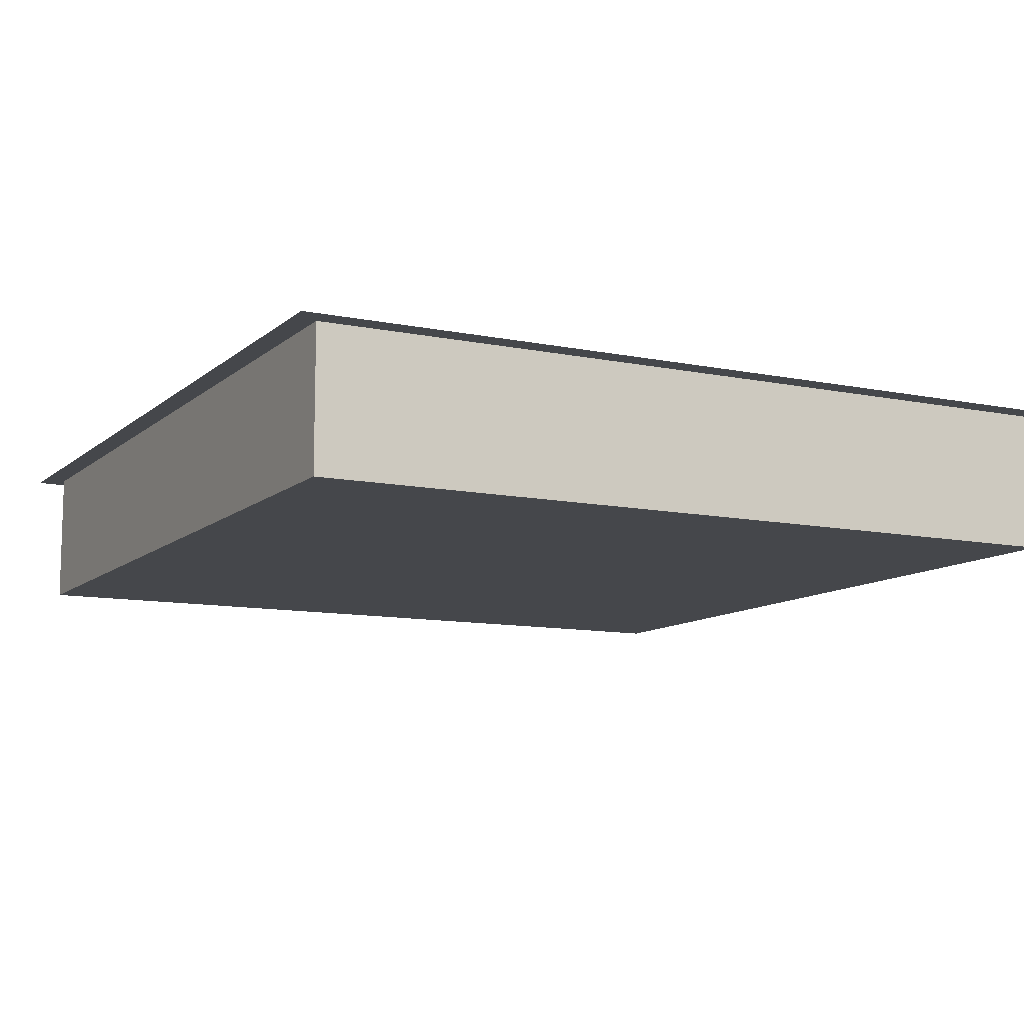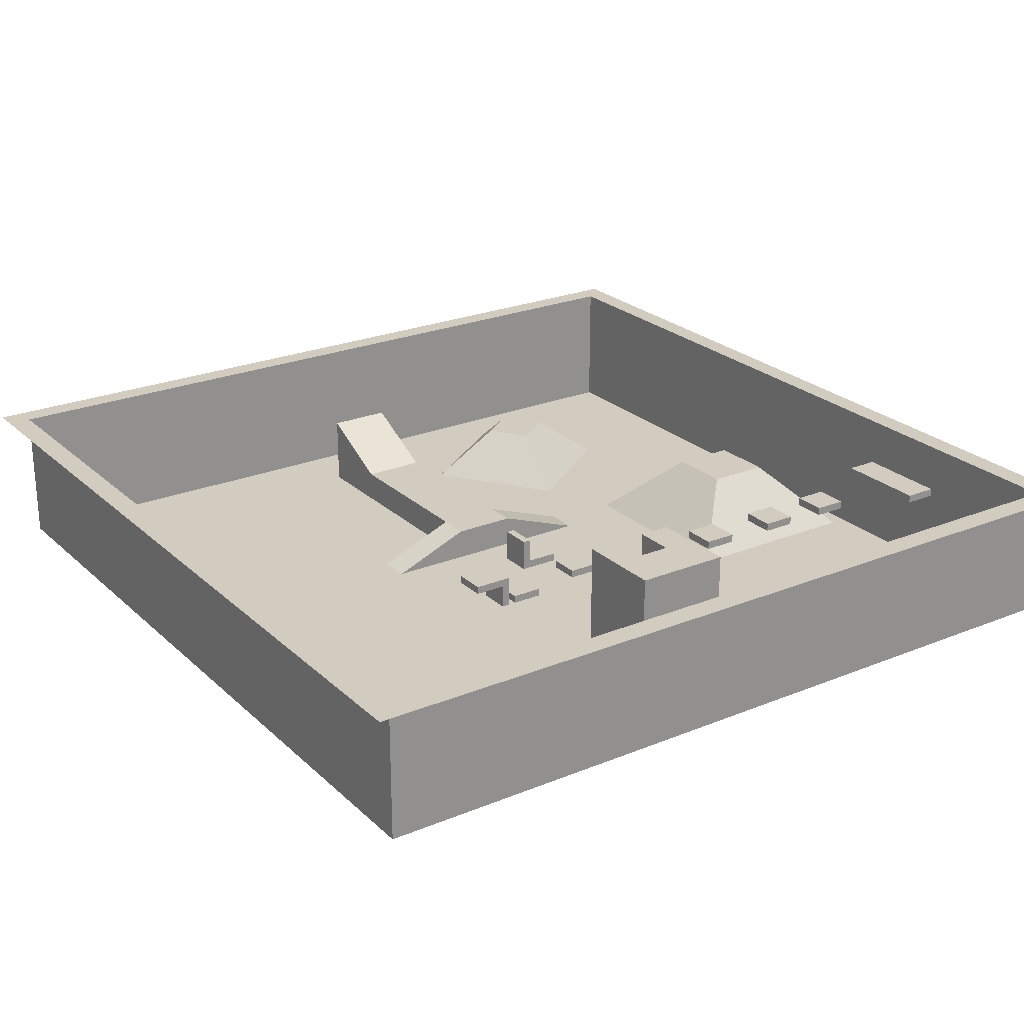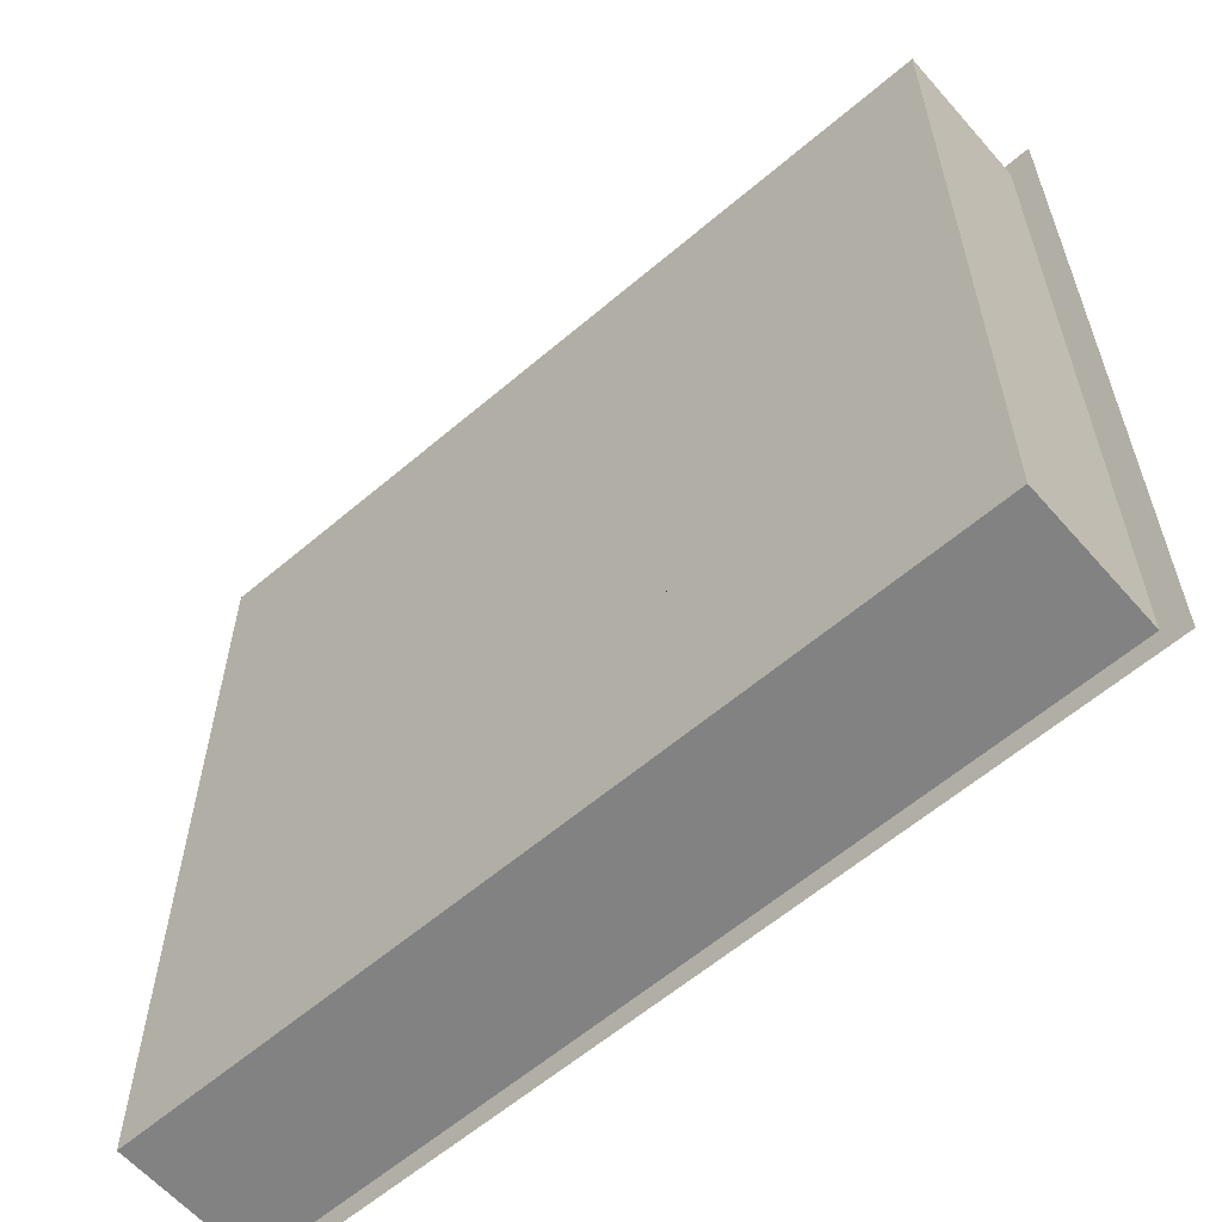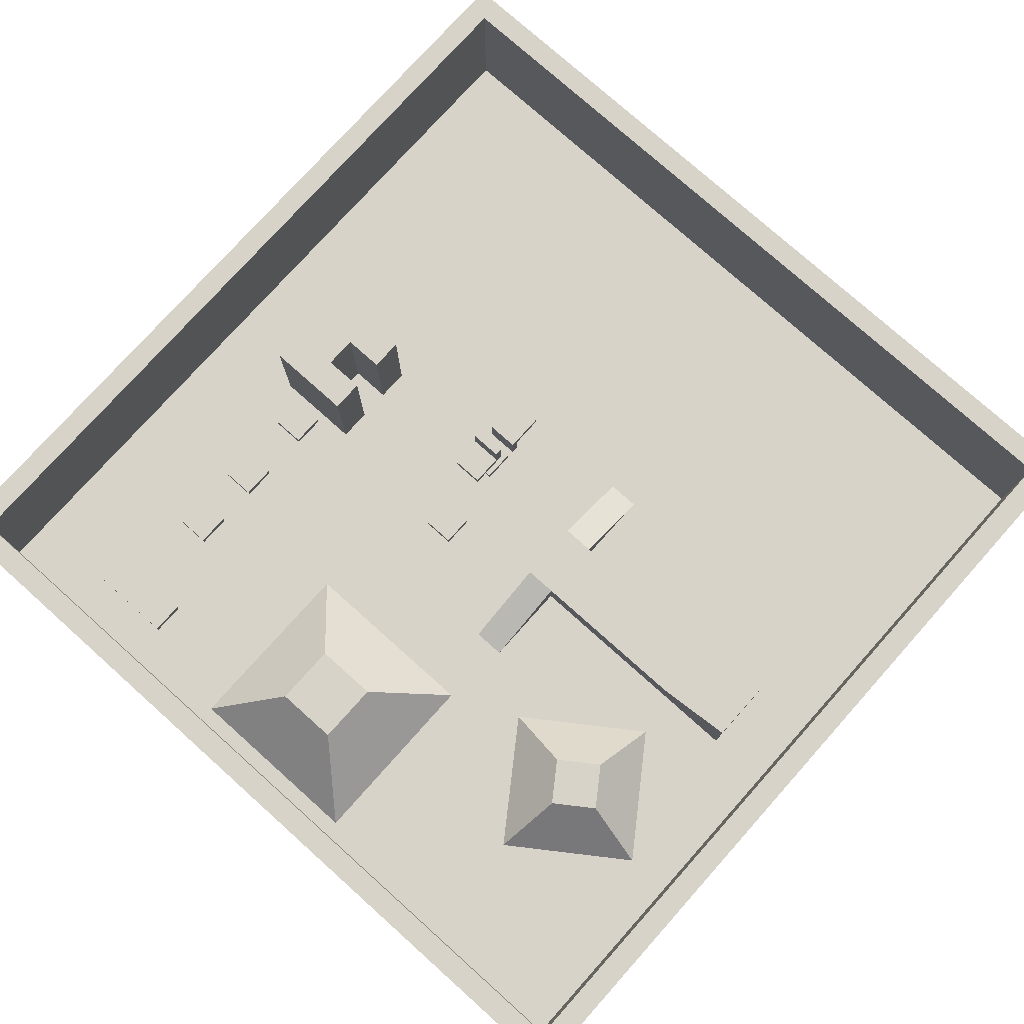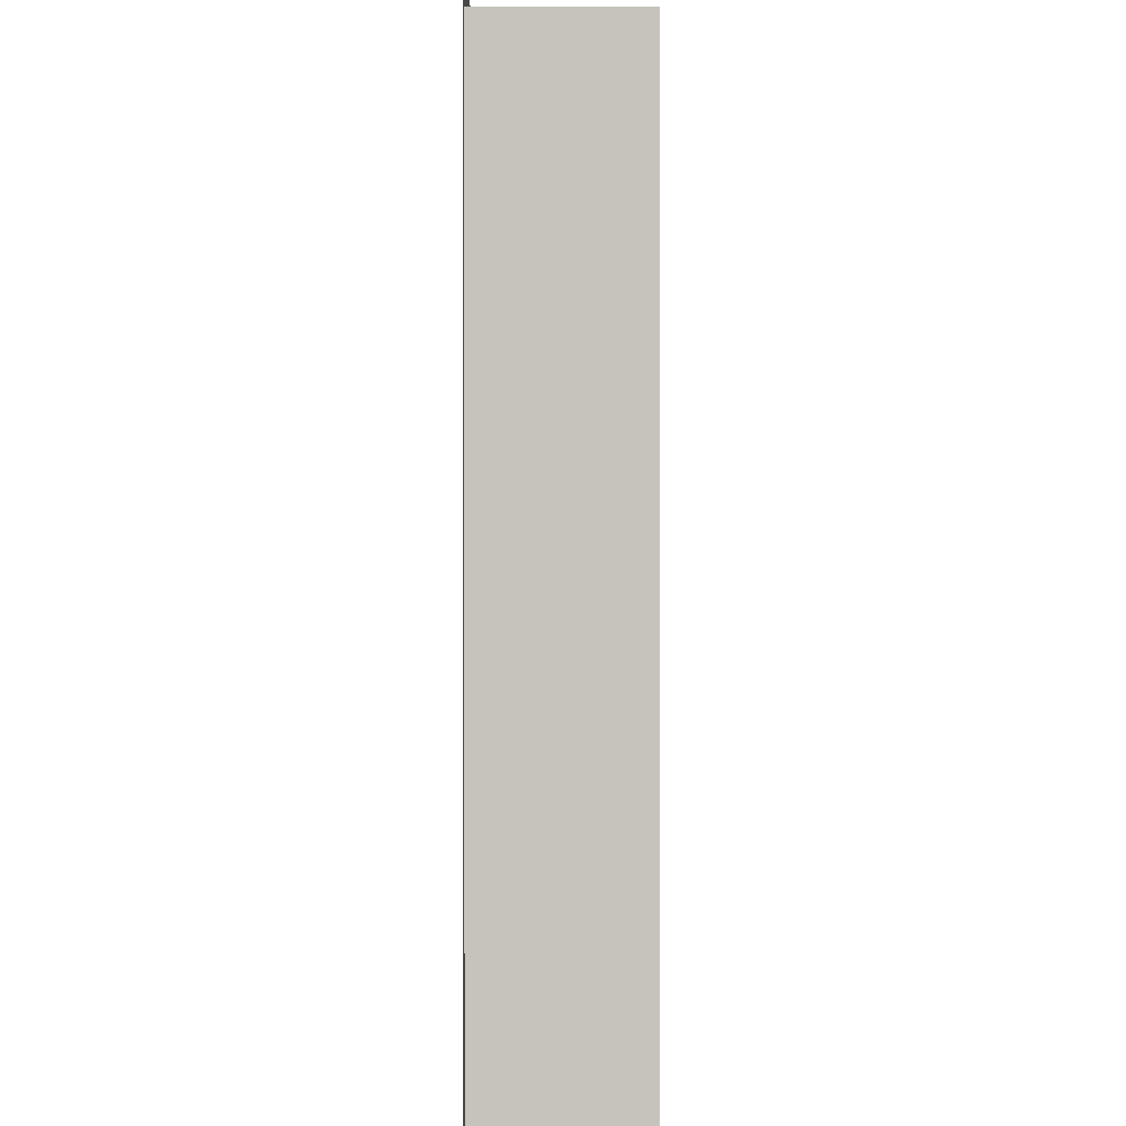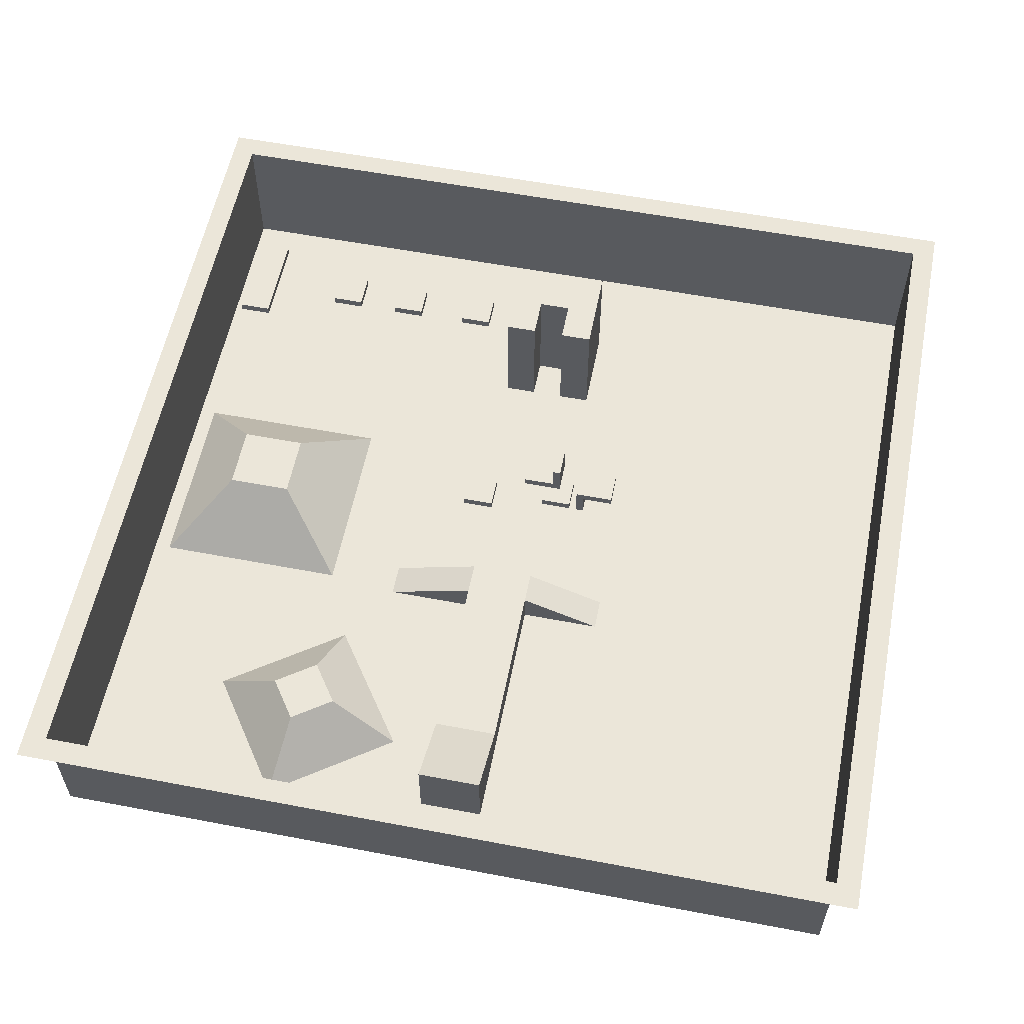
<metadata>
{"format":"obj","ext":"obj","renderer":"f3d","projection":"perspective","resolution":1024,"background":"white","views":[{"elev":-10.5,"azim":62.5,"up":"+Y"},{"elev":24.2,"azim":55.8,"up":"+Y"},{"elev":-60.7,"azim":41.0,"up":"+Z"},{"elev":77.1,"azim":-138.2,"up":"+Y"},{"elev":1.3,"azim":-89.9,"up":"+Z"},{"elev":57.5,"azim":-78.8,"up":"+Y"}]}
</metadata>
<code>
o Plane
v -50 0 50
v 50 0 50
v -50 0 -50
v 50 0 -50
v -50 17.25 50
v 50 17.25 50
v -50 17.25 -50
v 50 17.25 -50
v -52.89 17.25 52.89
v 52.89 17.25 52.89
v -52.89 17.25 -52.89
v 52.89 17.25 -52.89
v 11 1 9
v 7 1 9
v 7 1 8
v 11 1 8
v 11 5 8
v 11 4 8
v 7 5 8
v 7 4 8
v 5 1 -4
v 5 2 -4
v 5 1 -8
v 5 2 -8
v 9 1 -4
v 9 2 -4
v 9 1 -8
v 9 2 -8
v 7 1 7
v 7 2 7
v 7 1 3
v 7 2 3
v 11 1 7
v 11 2 7
v 11 1 3
v 11 2 3
v 7 4 13
v 7 5 13
v 7 4 9
v 7 5 9
v 11 4 13
v 11 5 13
v 11 4 9
v 11 5 9
v 11 9.666 4.525
v 7 9.666 4.525
v 7 9.666 5.525
v 11 9.666 5.525
v 11 5.666 5.525
v 11 6.666 5.525
v 7 5.666 5.525
v 7 6.666 5.525
v 7 6.666 0.525
v 7 5.666 0.525
v 7 6.666 4.525
v 7 5.666 4.525
v 11 6.666 0.525
v 11 5.666 0.525
v 11 6.666 4.525
v 11 5.666 4.525
v -11 0 4
v -11 4 4
v -11 0 -4
v -11 4 -4
v -7 0 4
v -7 4 4
v -7 0 -4
v -7 4 -4
v -11 0 -15
v -11 0 -15
v -7 0 -15
v -7 0 -15
v -11 0 14
v -11 0 14
v -7 0 14
v -7 0 14
v -32 0 4
v -32 4 4
v -32 0 -4
v -32 4 -4
v -42 0 4
v -42 9 4
v -42 0 -4
v -42 9 -4
v 32 0 6
v 32 15 6
v 32 0 -6
v 32 15 -6
v 38 0 6
v 38 15 6
v 38 0 -6
v 38 15 -6
v 32 0 -2
v 32 0 2
v 32 15 2
v 32 15 -2
v 38 0 2
v 38 0 -2
v 38 15 -2
v 38 15 2
v 27 0 2
v 27 0 6
v 27 15 6
v 27 15 -2
v 27 15 -6
v 27 0 -6
v 27 0 -2
v 27 15 2
v 28 13 -9
v 28 14 -9
v 28 13 -13
v 28 14 -13
v 32 13 -9
v 32 14 -9
v 32 13 -13
v 32 14 -13
v 28 13 -19
v 28 14 -19
v 28 13 -23
v 28 14 -23
v 32 13 -19
v 32 14 -19
v 32 13 -23
v 32 14 -23
v 28 13 -28
v 28 14 -28
v 28 13 -32
v 28 14 -32
v 32 13 -28
v 32 14 -28
v 32 13 -32
v 32 14 -32
v 24.2 13 -41
v 24.2 14 -41
v 24.2 13 -45
v 24.2 14 -45
v 35.8 13 -41
v 35.8 14 -41
v 35.8 13 -45
v 35.8 14 -45
v -10 0 -24
v -2 8 -32
v -10 0 -48
v -2 8 -40
v 14 0 -24
v 6 8 -32
v 14 0 -48
v 6 8 -40
v -44.16 0 -24.37
v -35.81 6 -22.9
v -29.42 0 -34.7
v -30.89 6 -26.34
v -33.84 0 -9.628
v -32.36 6 -17.98
v -19.09 0 -19.95
v -27.45 6 -21.43
f 1 2 4 3
f 6 10 12 8
f 1 5 6 2
f 2 6 8 4
f 3 7 5 1
f 4 8 7 3
f 7 11 9 5
f 8 12 11 7
f 5 9 10 6
f 13 14 15 16
f 44 43 18 17
f 20 19 17 18
f 40 44 17 19
f 43 39 14 13
f 39 20 15 14
f 21 22 24 23
f 23 24 28 27
f 27 28 26 25
f 25 26 22 21
f 23 27 25 21
f 28 24 22 26
f 29 30 32 31
f 31 32 36 35
f 35 36 34 33
f 33 34 30 29
f 31 35 33 29
f 36 32 30 34
f 37 38 40 39
f 39 40 19 20
f 43 44 42 41
f 41 42 38 37
f 39 43 41 37
f 44 40 38 42
f 18 43 13 16
f 20 18 16 15
f 45 46 47 48
f 60 59 50 49
f 52 51 49 50
f 56 60 49 51
f 59 55 46 45
f 55 52 47 46
f 53 54 56 55
f 55 56 51 52
f 59 60 58 57
f 57 58 54 53
f 55 59 57 53
f 60 56 54 58
f 50 59 45 48
f 52 50 48 47
f 62 64 80 78
f 68 67 71 72
f 67 68 66 65
f 61 65 75 73
f 63 67 65 61
f 68 64 62 66
f 69 70 72 71
f 67 63 69 71
f 64 68 72 70
f 63 64 70 69
f 75 76 74 73
f 66 62 74 76
f 65 66 76 75
f 62 61 73 74
f 78 80 84 82
f 63 61 77 79
f 64 63 79 80
f 61 62 78 77
f 81 82 84 83
f 79 77 81 83
f 80 79 83 84
f 77 78 82 81
f 86 95 108 103
f 87 88 92 91
f 97 100 90 89
f 89 90 86 85
f 94 97 89 85
f 100 95 86 90
f 92 88 96 99
f 99 96 95 100
f 87 91 98 93
f 93 98 97 94
f 91 92 99 98
f 98 99 100 97
f 93 96 104 107
f 94 95 96 93
f 107 104 105 106
f 102 103 108 101
f 88 87 106 105
f 87 93 107 106
f 85 86 103 102
f 95 94 101 108
f 96 88 105 104
f 94 85 102 101
f 109 110 112 111
f 111 112 116 115
f 115 116 114 113
f 113 114 110 109
f 111 115 113 109
f 116 112 110 114
f 117 118 120 119
f 119 120 124 123
f 123 124 122 121
f 121 122 118 117
f 119 123 121 117
f 124 120 118 122
f 125 126 128 127
f 127 128 132 131
f 131 132 130 129
f 129 130 126 125
f 127 131 129 125
f 132 128 126 130
f 133 134 136 135
f 135 136 140 139
f 139 140 138 137
f 137 138 134 133
f 135 139 137 133
f 140 136 134 138
f 141 142 144 143
f 143 144 148 147
f 147 148 146 145
f 145 146 142 141
f 148 144 142 146
f 149 150 152 151
f 151 152 156 155
f 155 156 154 153
f 153 154 150 149
f 156 152 150 154

</code>
